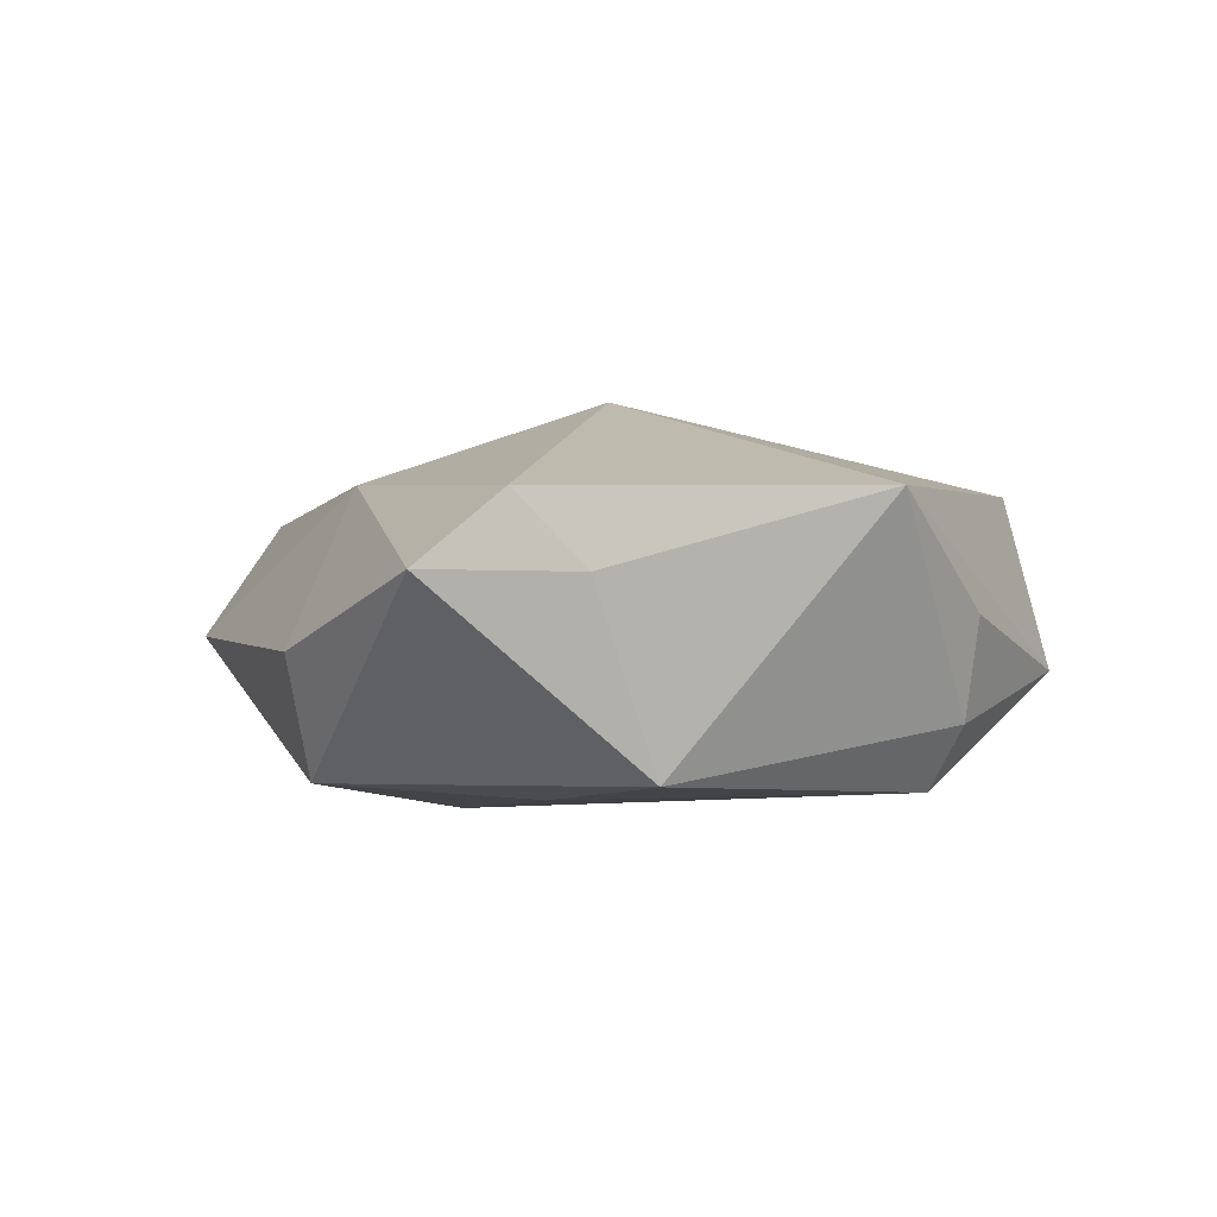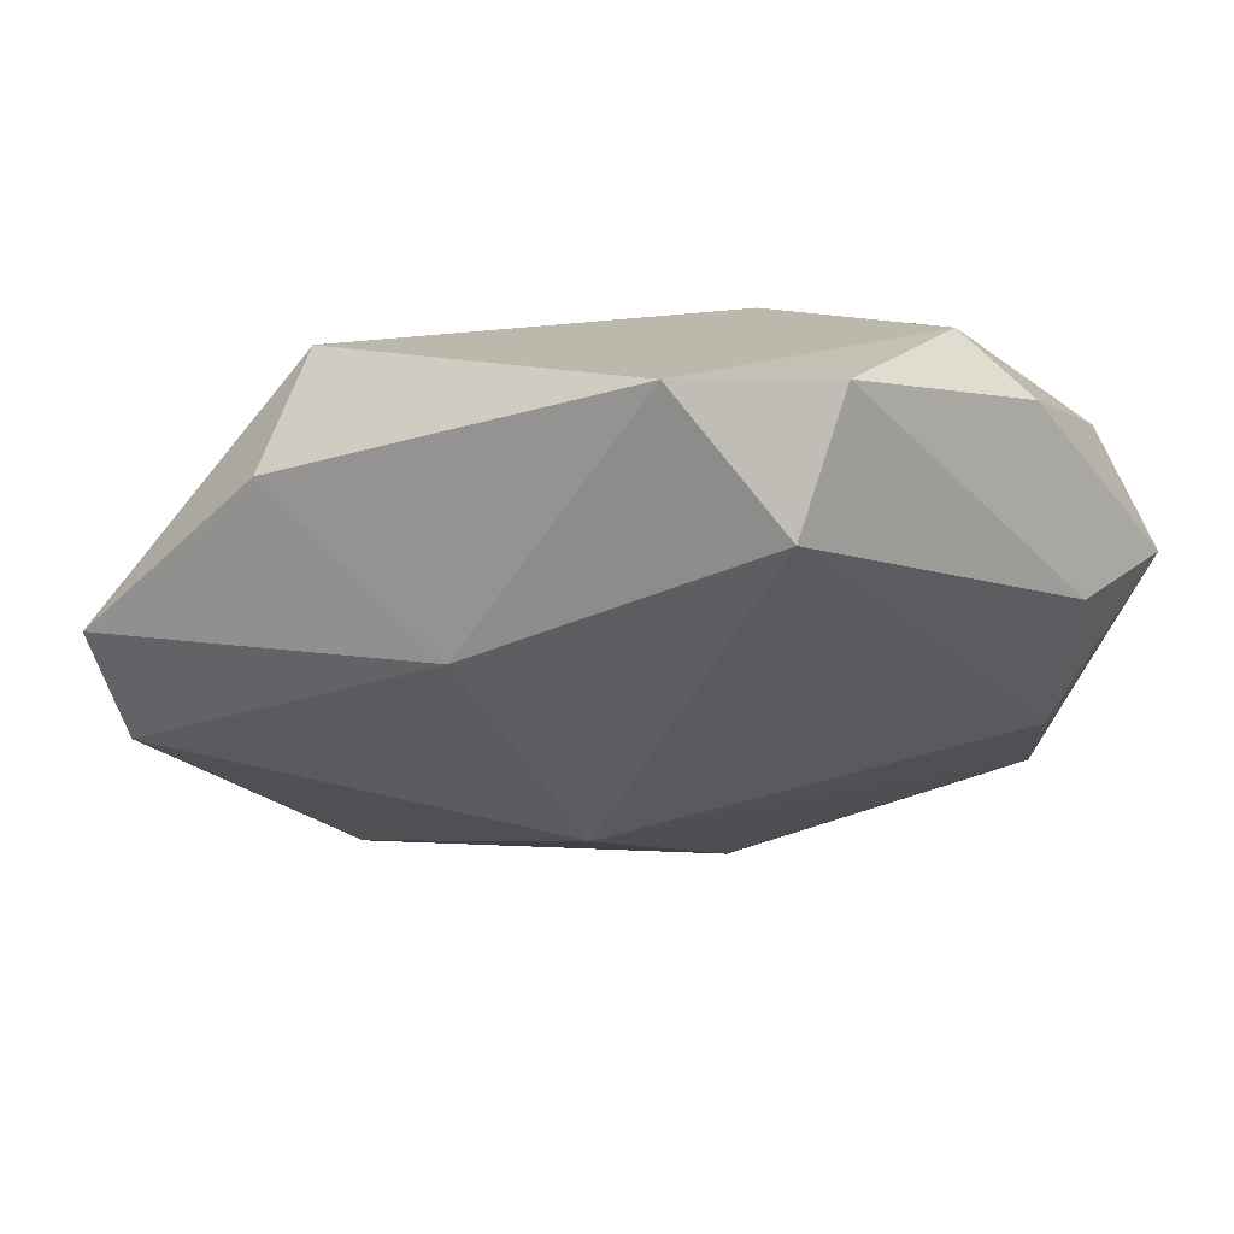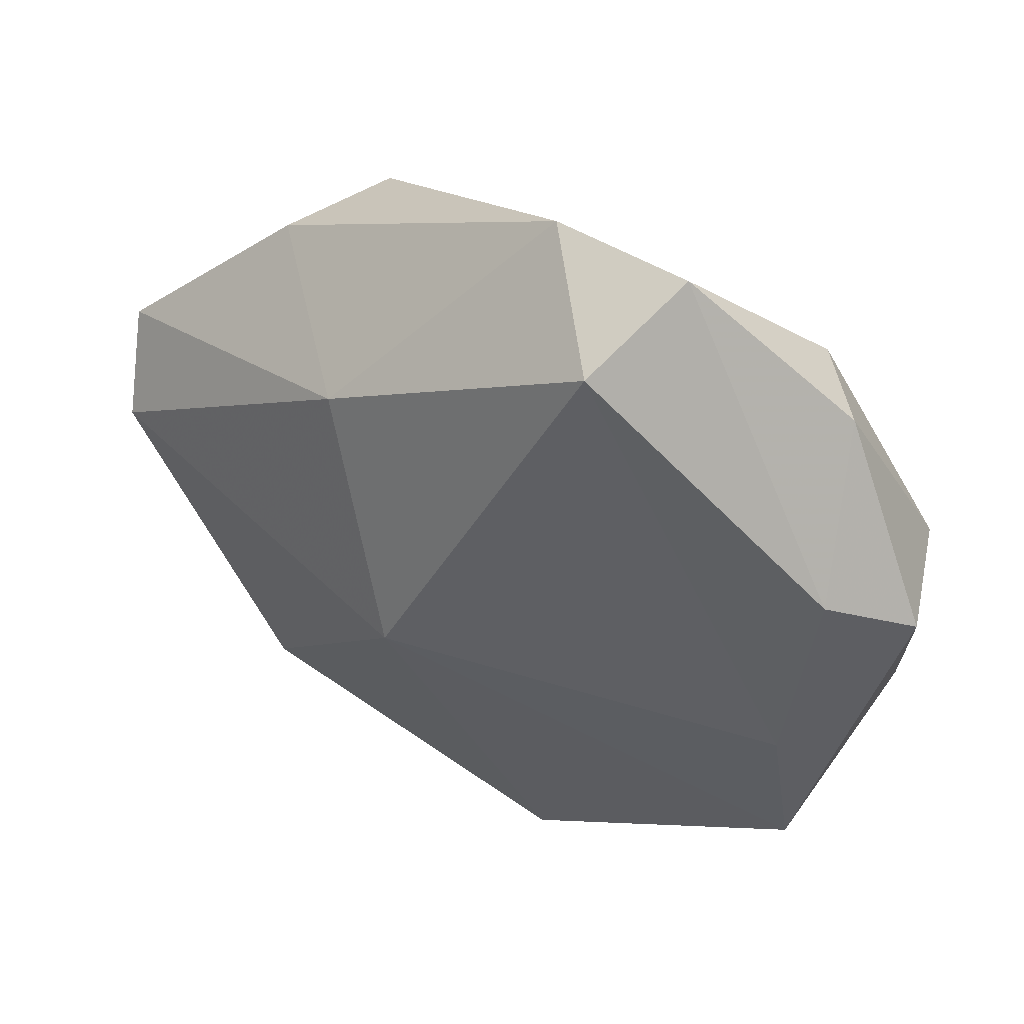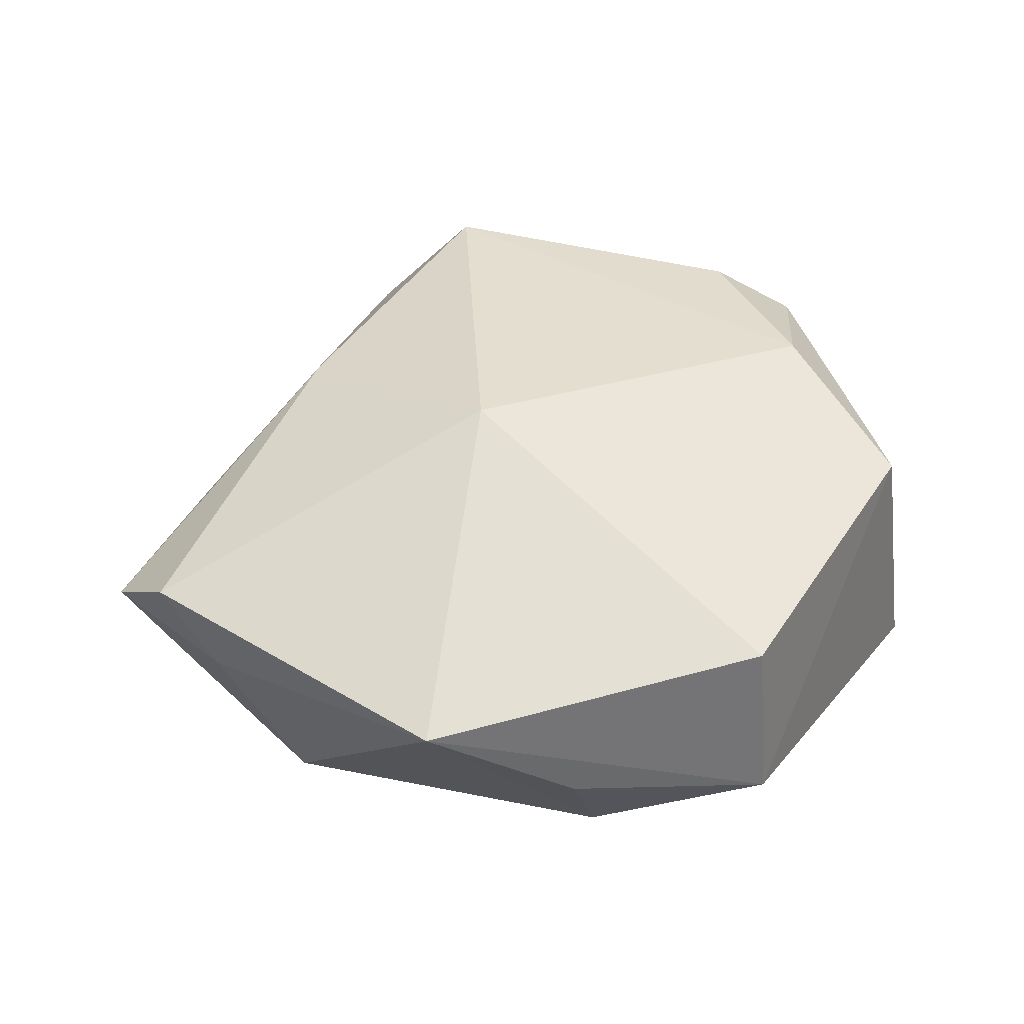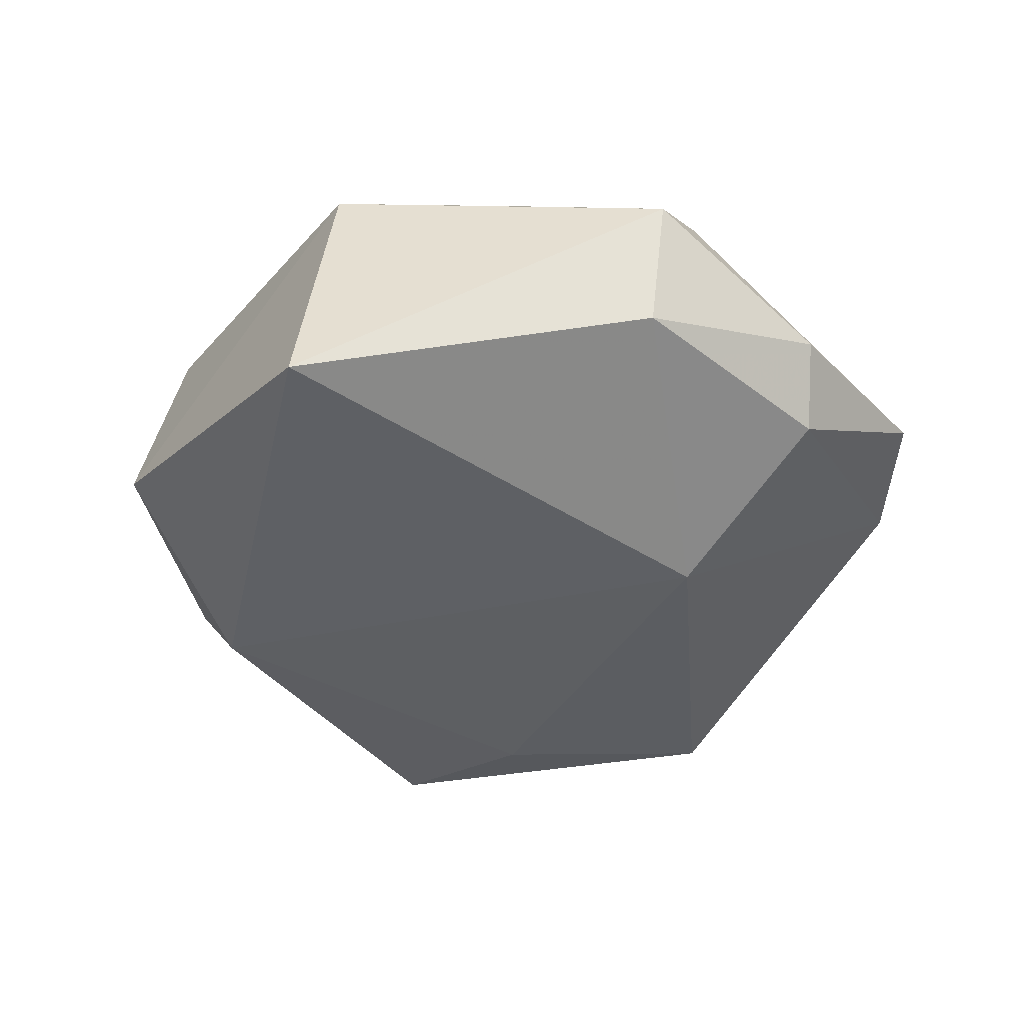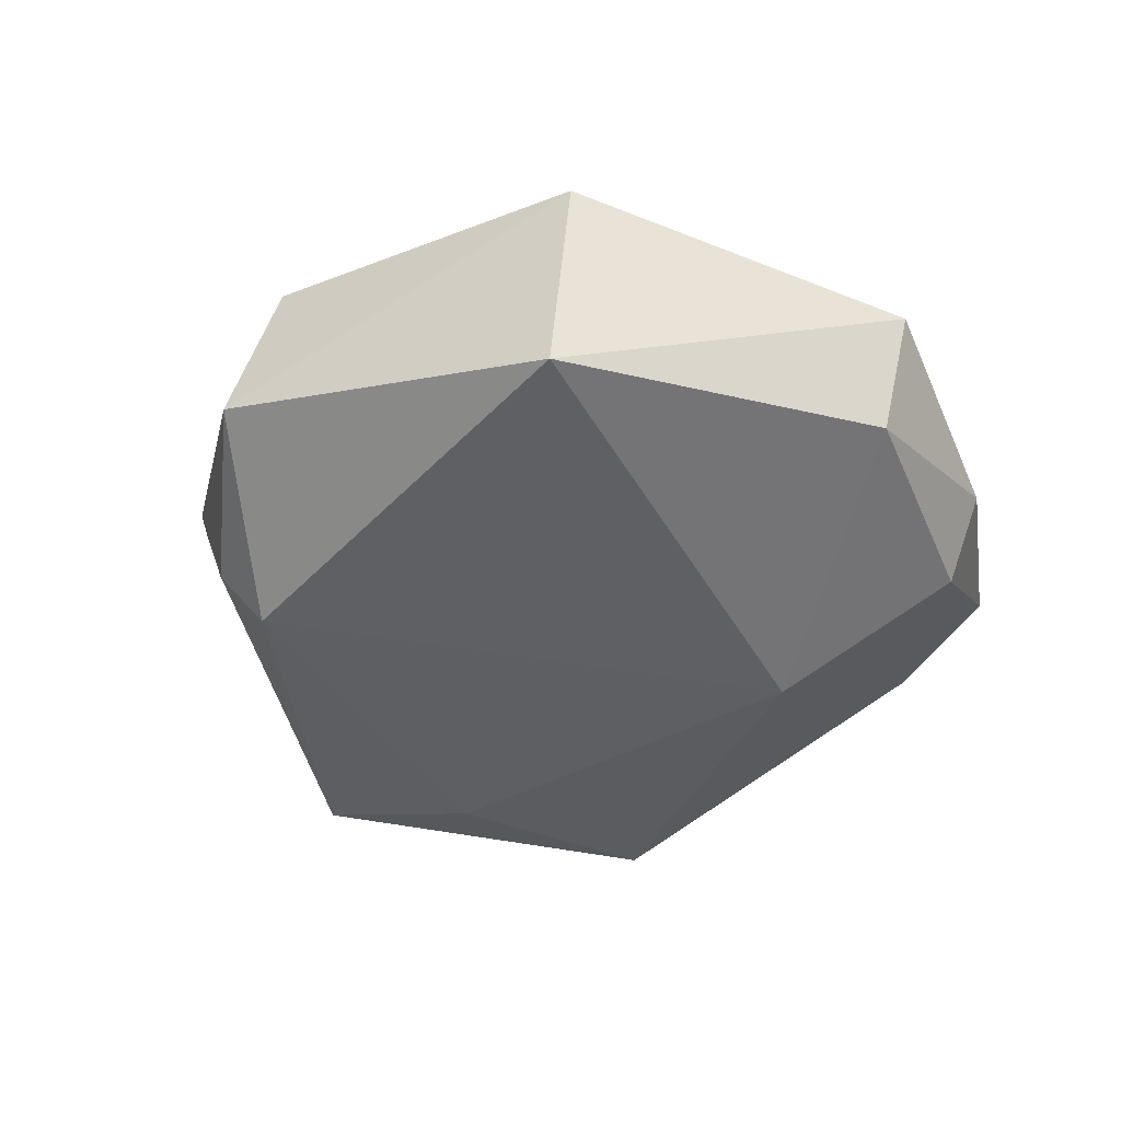
<metadata>
{"format":"obj","ext":"obj","renderer":"f3d","projection":"perspective","resolution":1024,"background":"white","views":[{"elev":-3.7,"azim":-80.1,"up":"+Z"},{"elev":69.1,"azim":-5.4,"up":"+Y"},{"elev":51.9,"azim":27.6,"up":"+Y"},{"elev":48.8,"azim":-26.8,"up":"+Z"},{"elev":-40.5,"azim":86.2,"up":"+Z"},{"elev":-40.5,"azim":59.6,"up":"+Z"}]}
</metadata>
<code>
v -0.04923 0.002415 0.01017
v 0.02653 0.03284 -0.009649
v 0.006915 -0.03982 0.01418
v -0.05205 0.01093 0.00253
v -0.04568 -0.004348 0.002587
v 6.482e-05 0.04718 -0.0003254
v -0.02869 0.02645 -0.01638
v -0.01187 -0.03619 -0.01053
v 0.03921 -0.02492 -0.01599
v -0.02816 0.003077 -0.01799
v 0.00974 0.04163 0.01264
v 0.03259 0.03268 -0.002259
v -0.03085 -0.03165 0.01153
v 0.01505 0.0473 0.001123
v 0.006069 -0.04453 -0.004515
v -0.01915 0.02473 0.01385
v 0.03654 0.01976 0.01127
v -0.01555 -0.03792 0.0002689
v -0.008139 0.0005778 0.02335
v 0.01114 0.02054 -0.0193
v 0.04112 0.01358 -0.007988
v 0.0368 -0.02109 0.01262
v 0.04479 0.01484 0.005438
v -0.008517 -0.03227 -0.01736
v -0.03443 0.0275 -0.003809
v 0.03512 -0.0003661 0.01567
v -0.03809 -0.009438 -0.01667
f 9 22 15
f 23 22 9
f 9 15 24
f 24 20 9
f 1 19 16
f 3 15 22
f 22 19 3
f 26 19 22
f 22 23 26
f 7 25 6
f 6 20 7
f 25 16 6
f 21 23 9
f 9 20 21
f 4 5 1
f 4 25 7
f 1 16 4
f 4 16 25
f 7 20 10
f 20 24 10
f 19 26 11
f 11 16 19
f 14 6 11
f 11 6 16
f 2 6 14
f 20 6 2
f 2 21 20
f 27 4 7
f 7 10 27
f 5 4 27
f 27 10 24
f 15 3 13
f 13 18 15
f 1 5 13
f 13 19 1
f 13 3 19
f 5 27 13
f 17 26 23
f 17 11 26
f 14 11 17
f 23 21 12
f 21 2 12
f 12 2 14
f 14 17 12
f 12 17 23
f 8 27 24
f 8 24 15
f 15 18 8
f 18 13 8
f 8 13 27

</code>
